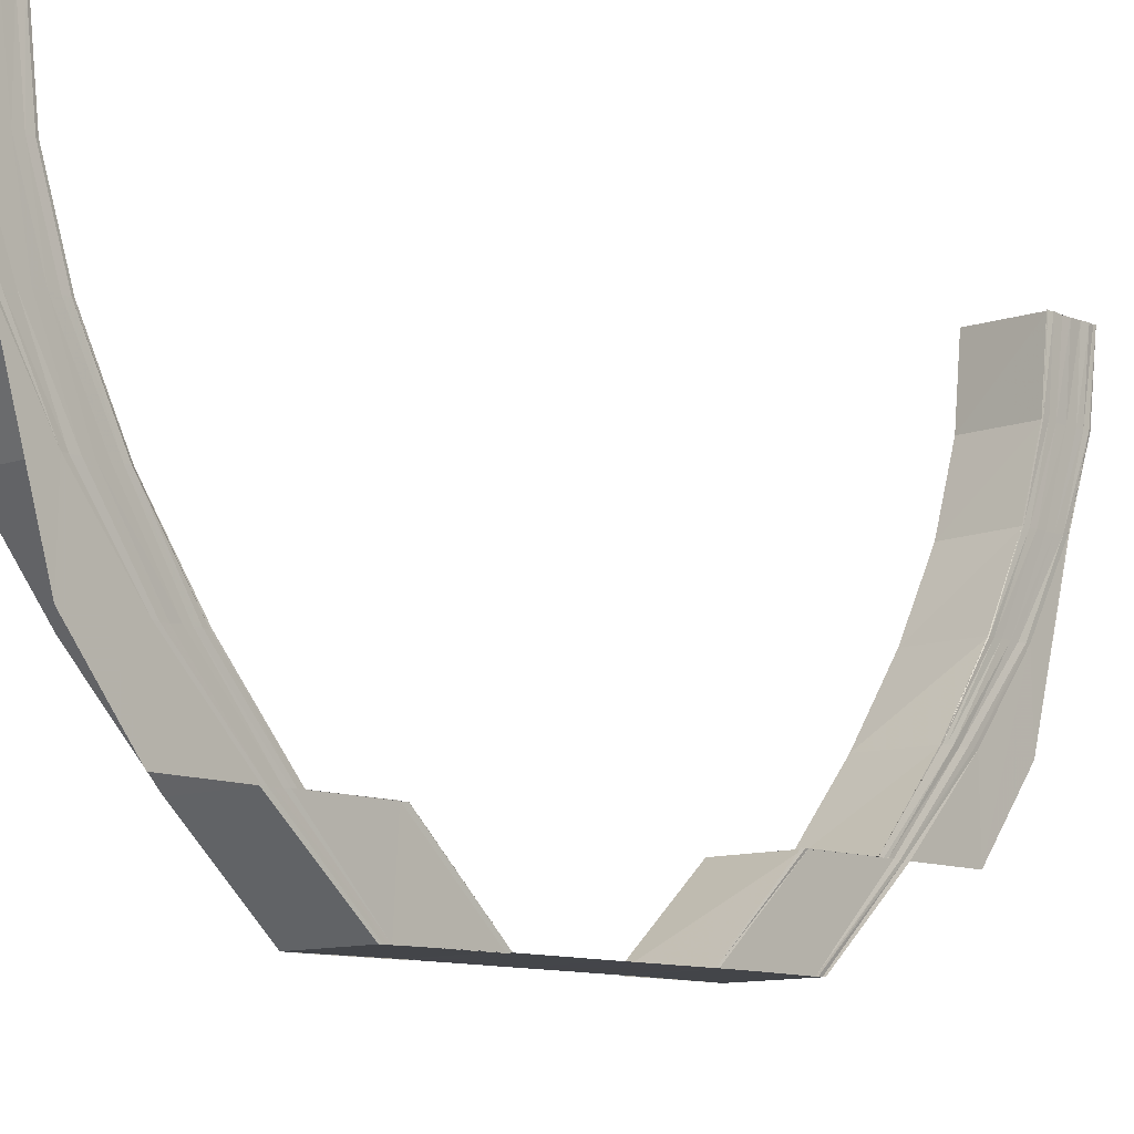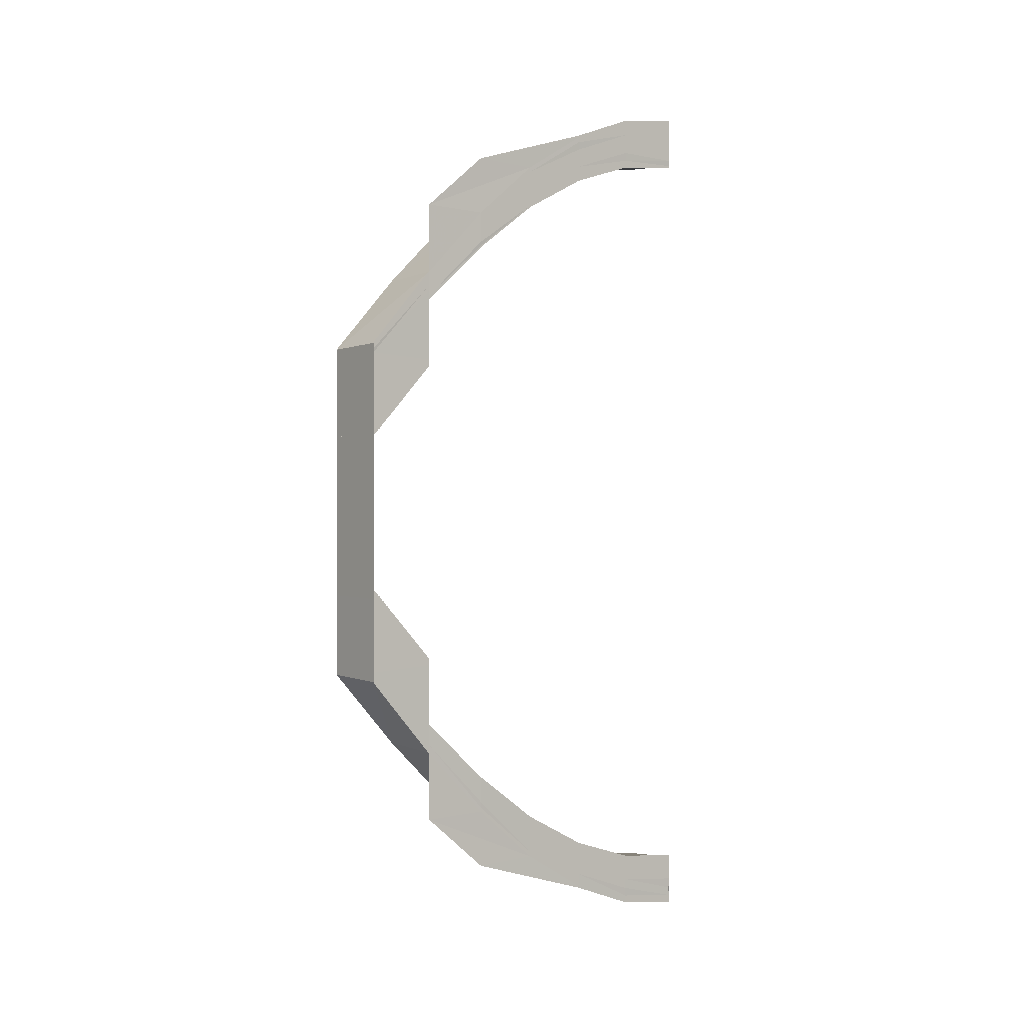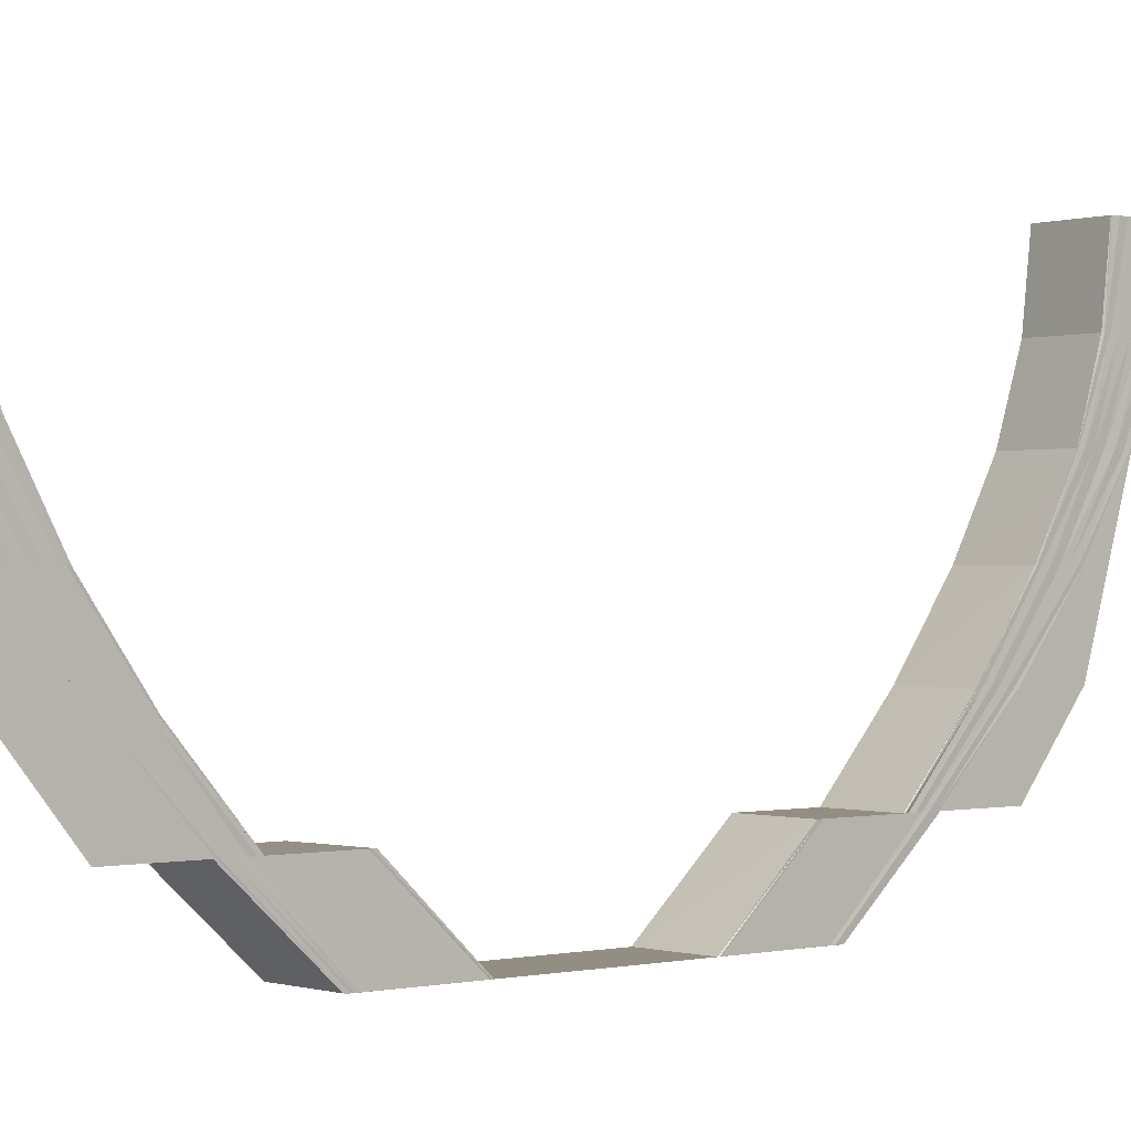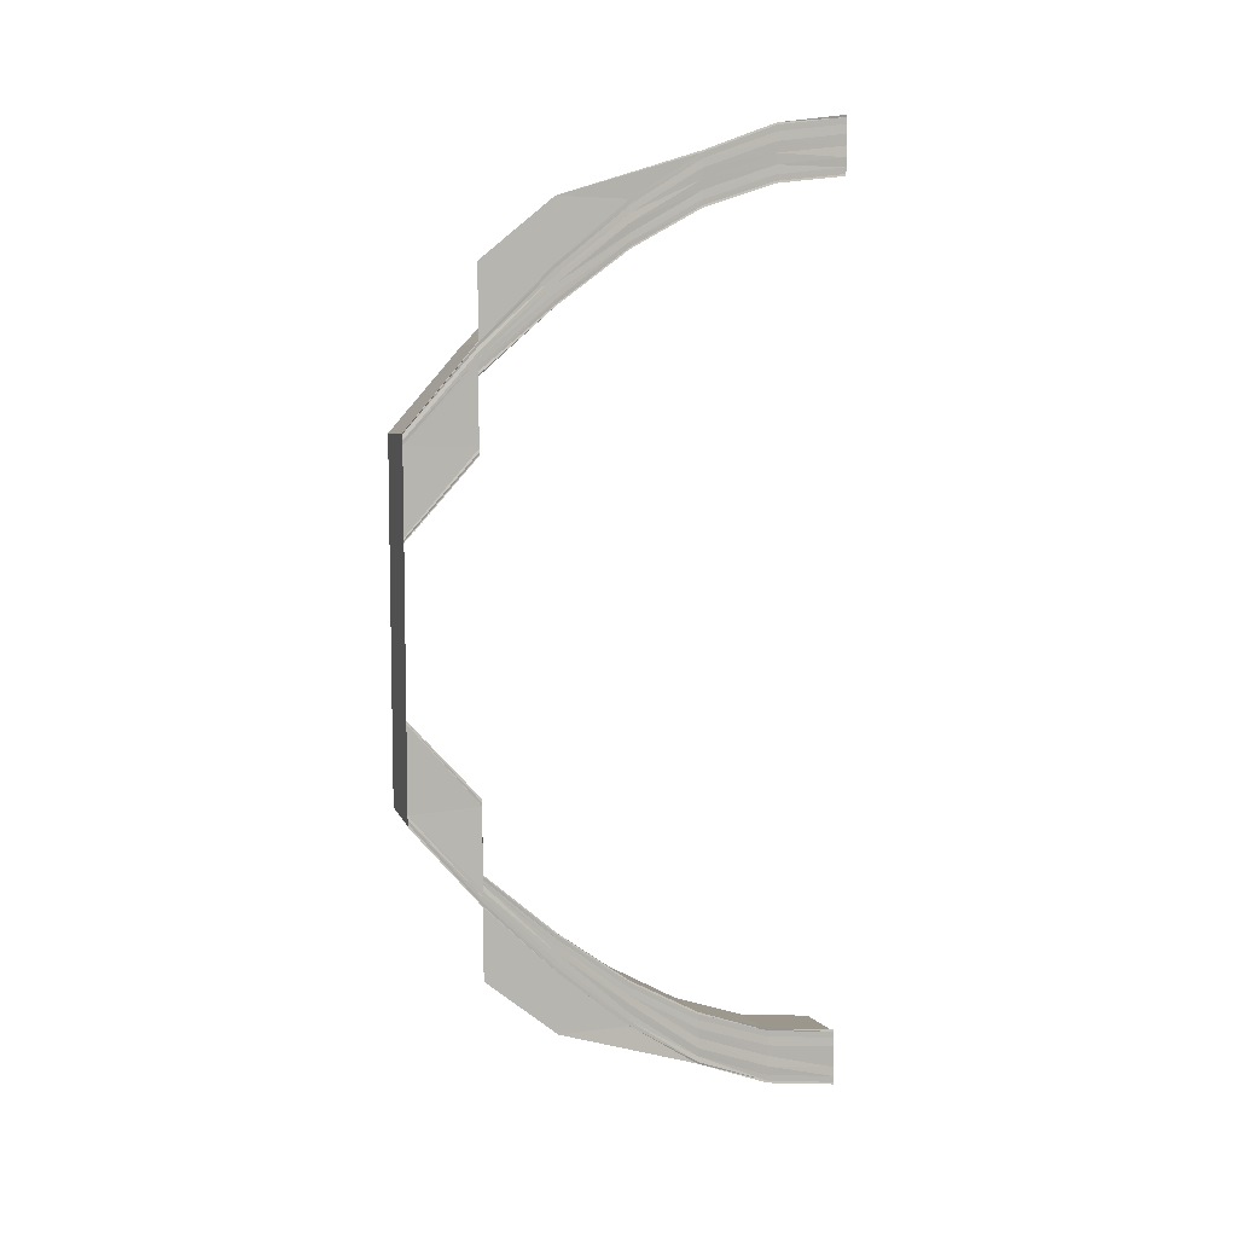
<metadata>
{"format":"obj","ext":"obj","renderer":"f3d","projection":"perspective","resolution":1024,"background":"white","views":[{"elev":-9.7,"azim":41.0,"up":"+Y"},{"elev":0.2,"azim":52.2,"up":"+Z"},{"elev":0.1,"azim":47.7,"up":"+Y"},{"elev":7.7,"azim":72.9,"up":"+Z"}]}
</metadata>
<code>
o 17384
v 2199 1871 8.276
v 2199 1871 8.277
v 2199 1871 8.276
v 2199 1871 8.277
v 2199 1871 8.276
v 2199 1871 8.278
v 2199 1871 8.277
v 2199 1871 8.281
v 2199 1871 8.281
v 2199 1871 8.277
v 2199 1871 8.277
v 2199 1871 8.282
v 2199 1871 8.281
v 2199 1871 8.287
v 2199 1871 8.287
v 2199 1871 8.281
v 2199 1871 8.281
v 2199 1871 8.277
v 2199 1871 8.278
v 2199 1871 8.277
v 2199 1871 8.281
v 2199 1871 8.282
v 2199 1871 8.287
v 2199 1871 8.288
v 2199 1871 8.288
v 2199 1871 8.296
v 2199 1871 8.296
v 2199 1871 8.306
v 2199 1871 8.306
v 2199 1871 8.317
v 2199 1871 8.317
v 2199 1871 8.305
v 2199 1871 8.317
v 2199 1871 8.317
v 2199 1871 8.306
v 2199 1871 8.306
v 2199 1871 8.296
v 2199 1871 8.306
v 2199 1871 8.317
v 2199 1871 8.317
v 2199 1871 8.318
v 2199 1871 8.307
v 2199 1871 8.318
v 2199 1871 8.296
v 2199 1871 8.287
v 2199 1871 8.295
v 2199 1871 8.296
v 2199 1871 8.287
v 2199 1871 8.287
v 2199 1871 8.297
v 2199 1871 8.289
v 2199 1871 8.308
v 2199 1871 8.319
v 2199 1871 8.33
v 2199 1871 8.331
v 2199 1871 8.319
v 2199 1871 8.331
v 2199 1871 8.32
v 2199 1871 8.331
v 2199 1871 8.32
v 2199 1871 8.32
v 2199 1871 8.331
v 2199 1871 8.32
v 2199 1871 8.342
v 2199 1871 8.342
v 2199 1871 8.33
v 2199 1871 8.331
v 2199 1871 8.342
v 2199 1871 8.331
v 2199 1871 8.32
v 2199 1871 8.355
v 2199 1871 8.355
v 2199 1871 8.368
v 2199 1871 8.367
v 2199 1871 8.342
v 2199 1871 8.342
v 2199 1871 8.354
v 2199 1871 8.368
v 2199 1871 8.379
v 2199 1871 8.368
v 2199 1871 8.368
v 2199 1871 8.379
v 2199 1871 8.368
v 2199 1871 8.354
v 2199 1871 8.342
v 2199 1871 8.354
v 2199 1871 8.365
v 2199 1871 8.354
v 2199 1871 8.366
v 2199 1871 8.366
v 2199 1871 8.365
v 2199 1871 8.354
v 2199 1871 8.377
v 2199 1871 8.329
v 2199 1871 8.317
v 2199 1871 8.378
v 2199 1871 8.367
v 2199 1871 8.379
v 2199 1871 8.367
v 2199 1871 8.379
v 2199 1871 8.388
v 2199 1871 8.389
v 2199 1871 8.379
v 2199 1871 8.379
v 2199 1871 8.389
v 2199 1871 8.379
v 2199 1871 8.389
v 2199 1871 8.379
v 2199 1871 8.397
v 2199 1871 8.388
v 2199 1871 8.389
v 2199 1871 8.389
v 2199 1871 8.398
v 2199 1871 8.389
v 2199 1871 8.403
v 2199 1871 8.397
v 2199 1871 8.397
v 2199 1871 8.398
v 2199 1871 8.404
v 2199 1871 8.398
v 2199 1871 8.407
v 2199 1871 8.403
v 2199 1871 8.403
v 2199 1871 8.404
v 2199 1871 8.408
v 2199 1871 8.404
v 2199 1871 8.408
v 2199 1871 8.406
v 2199 1871 8.407
v 2199 1871 8.408
v 2199 1871 8.409
v 2199 1871 8.408
v 2199 1871 8.408
v 2199 1871 8.406
v 2199 1871 8.407
v 2199 1871 8.403
v 2199 1871 8.403
v 2199 1871 8.397
v 2199 1871 8.397
v 2199 1871 8.388
v 2199 1871 8.389
v 2199 1871 8.379
v 2199 1871 8.379
v 2199 1871 8.367
v 2199 1871 8.406
v 2199 1871 8.408
v 2199 1871 8.408
v 2199 1871 8.407
v 2199 1871 8.406
v 2199 1871 8.409
v 2199 1871 8.408
v 2199 1871 8.408
v 2199 1871 8.407
v 2199 1871 8.403
v 2199 1871 8.408
v 2199 1871 8.407
v 2199 1871 8.404
v 2199 1871 8.403
v 2199 1871 8.405
v 2199 1871 8.405
v 2199 1871 8.403
v 2199 1871 8.397
v 2199 1871 8.404
v 2199 1871 8.403
v 2199 1871 8.398
v 2199 1871 8.397
v 2199 1871 8.401
v 2199 1871 8.397
v 2199 1871 8.389
v 2199 1871 8.398
v 2199 1871 8.397
v 2199 1871 8.389
v 2199 1871 8.389
v 2199 1871 8.404
v 2199 1871 8.396
v 2199 1871 8.4
v 2199 1871 8.403
v 2199 1871 8.402
v 2199 1871 8.402
v 2199 1871 8.388
v 2199 1871 8.401
v 2199 1871 8.401
v 2199 1871 8.399
v 2199 1871 8.394
v 2199 1871 8.388
v 2199 1871 8.379
v 2199 1871 8.368
v 2199 1871 8.379
v 2199 1871 8.379
v 2199 1871 8.368
v 2199 1871 8.368
v 2199 1871 8.367
v 2199 1871 8.378
v 2199 1871 8.367
v 2199 1871 8.386
v 2199 1871 8.377
v 2199 1871 8.366
v 2199 1871 8.393
v 2199 1871 8.385
v 2199 1871 8.376
v 2199 1871 8.366
v 2199 1871 8.354
v 2199 1871 8.354
v 2199 1871 8.365
v 2199 1871 8.354
v 2199 1871 8.365
v 2199 1871 8.354
v 2199 1871 8.365
v 2199 1871 8.365
v 2199 1871 8.354
v 2199 1871 8.365
v 2199 1871 8.354
v 2199 1871 8.365
v 2199 1871 8.365
v 2199 1871 8.375
v 2199 1871 8.375
v 2199 1871 8.375
v 2199 1871 8.385
v 2199 1871 8.392
v 2199 1871 8.384
v 2199 1871 8.397
v 2199 1871 8.391
v 2199 1871 8.401
v 2199 1871 8.397
v 2199 1871 8.402
v 2199 1871 8.4
v 2199 1871 8.401
v 2199 1871 8.4
v 2199 1871 8.401
v 2199 1871 8.4
v 2199 1871 8.4
v 2199 1871 8.401
v 2199 1871 8.397
v 2199 1871 8.4
v 2199 1871 8.4
v 2199 1871 8.396
v 2199 1871 8.397
v 2199 1871 8.397
v 2199 1871 8.391
v 2199 1871 8.396
v 2199 1871 8.397
v 2199 1871 8.391
v 2199 1871 8.391
v 2199 1871 8.392
v 2199 1871 8.384
v 2199 1871 8.391
v 2199 1871 8.391
v 2199 1871 8.384
v 2199 1871 8.384
v 2199 1871 8.385
v 2199 1871 8.375
v 2199 1871 8.384
v 2199 1871 8.384
v 2199 1871 8.375
v 2199 1871 8.375
v 2199 1871 8.385
v 2199 1871 8.393
v 2199 1871 8.385
v 2199 1871 8.375
v 2199 1871 8.392
v 2199 1871 8.376
v 2199 1871 8.386
v 2199 1871 8.394
v 2199 1871 8.388
v 2199 1871 8.397
v 2199 1871 8.396
v 2199 1871 8.403
v 2199 1871 8.401
v 2199 1871 8.406
v 2199 1871 8.4
v 2199 1871 8.405
v 2199 1871 8.408
v 2199 1871 8.406
v 2199 1871 8.399
v 2199 1871 8.404
v 2199 1871 8.406
v 2199 1871 8.397
v 2199 1871 8.405
v 2199 1871 8.402
v 2199 1871 8.405
v 2199 1871 8.401
v 2199 1871 8.403
v 2199 1871 8.403
v 2199 1871 8.402
v 2199 1871 8.401
v 2199 1871 8.4
v 2199 1871 8.4
v 2199 1871 8.401
v 2199 1871 8.4
v 2199 1871 8.4
v 2199 1871 8.397
v 2199 1871 8.396
v 2199 1871 8.4
v 2199 1871 8.396
v 2199 1871 8.397
v 2199 1871 8.397
v 2199 1871 8.391
v 2199 1871 8.391
v 2199 1871 8.396
v 2199 1871 8.391
v 2199 1871 8.392
v 2199 1871 8.391
v 2199 1871 8.384
v 2199 1871 8.384
v 2199 1871 8.391
v 2199 1871 8.384
v 2199 1871 8.385
v 2199 1871 8.384
v 2199 1871 8.375
v 2199 1871 8.375
v 2199 1871 8.375
v 2199 1871 8.375
v 2199 1871 8.384
v 2199 1871 8.375
v 2199 1871 8.276
v 2199 1871 8.277
v 2199 1871 8.277
v 2199 1871 8.276
v 2199 1871 8.277
v 2199 1871 8.276
v 2199 1871 8.281
v 2199 1871 8.278
v 2199 1871 8.277
v 2199 1871 8.277
v 2199 1871 8.281
v 2199 1871 8.277
v 2199 1871 8.287
v 2199 1871 8.282
v 2199 1871 8.281
v 2199 1871 8.281
v 2199 1871 8.287
v 2199 1871 8.281
v 2199 1871 8.296
v 2199 1871 8.288
v 2199 1871 8.287
v 2199 1871 8.287
v 2199 1871 8.295
v 2199 1871 8.287
v 2199 1871 8.306
v 2199 1871 8.296
v 2199 1871 8.296
v 2199 1871 8.295
v 2199 1871 8.305
v 2199 1871 8.296
v 2199 1871 8.317
v 2199 1871 8.306
v 2199 1871 8.317
v 2199 1871 8.305
v 2199 1871 8.306
v 2199 1871 8.305
v 2199 1871 8.307
v 2199 1871 8.297
v 2199 1871 8.306
v 2199 1871 8.317
v 2199 1871 8.296
v 2199 1871 8.318
v 2199 1871 8.308
v 2199 1871 8.318
v 2199 1871 8.298
v 2199 1871 8.29
v 2199 1871 8.308
v 2199 1871 8.319
v 2199 1871 8.33
v 2199 1871 8.33
v 2199 1871 8.319
v 2199 1871 8.331
v 2199 1871 8.319
v 2199 1871 8.309
v 2199 1871 8.3
v 2199 1871 8.299
v 2199 1871 8.3
v 2199 1871 8.293
v 2199 1871 8.292
v 2199 1871 8.287
v 2199 1871 8.293
v 2199 1871 8.293
v 2199 1871 8.288
v 2199 1871 8.301
v 2199 1871 8.301
v 2199 1871 8.301
v 2199 1871 8.294
v 2199 1871 8.293
v 2199 1871 8.294
v 2199 1871 8.293
v 2199 1871 8.288
v 2199 1871 8.288
v 2199 1871 8.31
v 2199 1871 8.31
v 2199 1871 8.301
v 2199 1871 8.301
v 2199 1871 8.309
v 2199 1871 8.31
v 2199 1871 8.31
v 2199 1871 8.32
v 2199 1871 8.319
v 2199 1871 8.331
v 2199 1871 8.309
v 2199 1871 8.3
v 2199 1871 8.299
v 2199 1871 8.308
v 2199 1871 8.298
v 2199 1871 8.29
v 2199 1871 8.292
v 2199 1871 8.283
v 2199 1871 8.285
v 2199 1871 8.28
v 2199 1871 8.277
v 2199 1871 8.276
v 2199 1871 8.278
v 2199 1871 8.281
v 2199 1871 8.28
v 2199 1871 8.286
v 2199 1871 8.293
v 2199 1871 8.301
v 2199 1871 8.3
v 2199 1871 8.309
v 2199 1871 8.293
v 2199 1871 8.293
v 2199 1871 8.287
v 2199 1871 8.288
v 2199 1871 8.284
v 2199 1871 8.285
v 2199 1871 8.283
v 2199 1871 8.283
v 2199 1871 8.284
v 2199 1871 8.285
v 2199 1871 8.285
v 2199 1871 8.283
v 2199 1871 8.284
v 2199 1871 8.285
v 2199 1871 8.288
v 2199 1871 8.288
v 2199 1871 8.285
v 2199 1871 8.285
v 2199 1871 8.287
v 2199 1871 8.286
v 2199 1871 8.282
v 2199 1871 8.284
v 2199 1871 8.283
v 2199 1871 8.285
v 2199 1871 8.281
v 2199 1871 8.283
v 2199 1871 8.289
v 2199 1871 8.288
v 2199 1871 8.281
v 2199 1871 8.281
v 2199 1871 8.28
v 2199 1871 8.283
v 2199 1871 8.282
v 2199 1871 8.28
v 2199 1871 8.28
v 2199 1871 8.278
v 2199 1871 8.278
v 2199 1871 8.277
v 2199 1871 8.278
v 2199 1871 8.283
v 2199 1871 8.285
v 2199 1871 8.284
v 2199 1871 8.285
v 2199 1871 8.284
v 2199 1871 8.283
v 2199 1871 8.283
v 2199 1871 8.284
v 2199 1871 8.288
v 2199 1871 8.281
v 2199 1871 8.285
v 2199 1871 8.285
v 2199 1871 8.288
v 2199 1871 8.285
v 2199 1871 8.282
v 2199 1871 8.283
v 2199 1871 8.281
v 2199 1871 8.28
v 2199 1871 8.278
v 2199 1871 8.277
v 2199 1871 8.276
v 2199 1871 8.287
v 2199 1871 8.293
v 2199 1871 8.301
v 2199 1871 8.288
v 2199 1871 8.288
v 2199 1871 8.294
v 2199 1871 8.288
v 2199 1871 8.293
v 2199 1871 8.294
v 2199 1871 8.301
v 2199 1871 8.294
v 2199 1871 8.31
v 2199 1871 8.301
v 2199 1871 8.301
v 2199 1871 8.31
v 2199 1871 8.301
f 1 2 3
f 2 4 5
f 6 7 5
f 8 9 7
f 10 8 11
f 12 13 7
f 14 15 13
f 16 14 17
f 6 12 18
f 18 19 20
f 21 22 19
f 23 24 22
f 12 25 21
f 26 27 24
f 28 29 27
f 30 31 29
f 32 33 28
f 33 34 35
f 32 36 37
f 38 35 37
f 39 40 35
f 38 39 28
f 41 39 38
f 42 41 38
f 43 41 42
f 42 38 44
f 44 38 26
f 44 37 45
f 46 47 45
f 48 46 49
f 25 45 13
f 25 44 23
f 50 44 25
f 50 42 44
f 51 50 25
f 51 25 12
f 52 42 50
f 52 43 42
f 53 43 52
f 53 54 43
f 55 54 53
f 56 55 53
f 57 55 56
f 58 59 56
f 60 59 61
f 61 62 63
f 64 65 57
f 65 64 66
f 67 68 57
f 67 69 70
f 71 72 68
f 71 73 72
f 73 74 72
f 75 71 76
f 76 77 75
f 78 79 74
f 80 79 81
f 79 82 83
f 77 84 85
f 86 87 84
f 88 89 77
f 90 89 88
f 89 91 92
f 90 93 89
f 94 85 66
f 94 66 95
f 30 94 95
f 96 93 90
f 97 96 90
f 98 96 97
f 99 100 97
f 100 101 96
f 79 102 98
f 103 102 104
f 102 105 106
f 105 107 108
f 102 109 110
f 111 109 112
f 109 113 114
f 109 115 116
f 117 115 118
f 115 119 120
f 115 121 122
f 123 121 124
f 121 125 126
f 121 127 128
f 129 127 130
f 127 131 132
f 127 133 134
f 135 134 136
f 137 136 138
f 139 138 140
f 141 140 142
f 143 142 144
f 145 146 135
f 146 147 148
f 149 146 145
f 150 151 148
f 152 150 153
f 145 148 154
f 155 156 154
f 157 155 158
f 159 149 145
f 160 149 159
f 159 145 161
f 161 145 137
f 161 154 162
f 163 164 162
f 165 163 166
f 167 159 161
f 168 161 139
f 167 161 168
f 168 162 169
f 170 171 169
f 172 170 173
f 174 159 167
f 174 160 159
f 175 167 168
f 176 174 167
f 176 167 175
f 177 160 174
f 178 177 174
f 178 174 176
f 179 177 178
f 175 168 180
f 180 168 141
f 180 169 108
f 181 179 178
f 182 179 181
f 181 178 183
f 183 178 176
f 183 176 184
f 184 176 175
f 185 175 180
f 184 175 185
f 185 180 186
f 186 180 143
f 186 108 187
f 188 189 187
f 190 188 191
f 192 186 73
f 193 186 192
f 193 185 186
f 194 193 192
f 195 185 193
f 195 184 185
f 196 193 194
f 196 195 193
f 197 196 194
f 198 184 195
f 198 183 184
f 199 195 196
f 199 198 195
f 200 196 197
f 200 199 196
f 201 200 197
f 201 197 202
f 203 201 202
f 204 201 203
f 205 204 203
f 206 204 205
f 207 208 205
f 208 209 210
f 209 211 212
f 213 214 212
f 213 215 206
f 215 216 206
f 217 218 216
f 218 219 220
f 219 221 222
f 221 223 224
f 223 225 226
f 225 227 228
f 229 227 228
f 230 229 231
f 232 228 233
f 234 235 233
f 236 234 237
f 238 233 239
f 240 241 239
f 242 240 243
f 244 239 245
f 246 247 245
f 248 246 249
f 250 245 251
f 252 253 251
f 254 252 255
f 256 257 250
f 256 258 259
f 257 260 258
f 261 256 215
f 262 256 261
f 93 262 261
f 263 257 256
f 262 263 256
f 264 262 93
f 96 264 93
f 110 264 96
f 101 265 264
f 264 266 262
f 266 263 262
f 116 266 264
f 265 267 266
f 266 268 263
f 122 268 266
f 267 269 268
f 268 270 263
f 263 270 257
f 268 271 270
f 128 271 268
f 269 272 271
f 272 273 271
f 270 274 257
f 257 274 244
f 271 275 270
f 270 275 274
f 271 276 275
f 274 277 260
f 273 278 275
f 275 279 274
f 274 279 238
f 275 280 279
f 279 281 277
f 279 282 232
f 278 283 279
f 283 284 281
f 278 283 160
f 273 278 160
f 283 225 160
f 272 273 160
f 127 272 160
f 225 285 160
f 286 285 287
f 285 288 289
f 290 285 181
f 291 290 292
f 290 293 294
f 226 181 295
f 295 181 183
f 296 290 295
f 295 183 198
f 297 296 298
f 296 299 300
f 301 295 198
f 224 295 301
f 301 198 199
f 302 296 301
f 303 302 304
f 302 305 306
f 307 301 199
f 222 301 307
f 307 199 200
f 308 302 307
f 309 307 200
f 220 307 309
f 310 308 309
f 311 308 312
f 308 313 314
f 315 316 317
f 315 316 318
f 316 319 320
f 316 321 322
f 323 321 324
f 321 325 326
f 321 327 328
f 329 327 330
f 327 331 332
f 327 333 334
f 335 333 336
f 333 337 338
f 333 339 340
f 341 339 342
f 342 343 344
f 339 345 346
f 345 347 348
f 349 345 350
f 346 351 352
f 353 354 351
f 355 353 352
f 95 356 351
f 351 356 357
f 356 358 357
f 352 351 359
f 351 357 359
f 352 359 360
f 357 358 361
f 358 362 361
f 358 363 362
f 363 364 362
f 362 364 365
f 364 366 367
f 361 368 369
f 357 361 370
f 359 357 370
f 370 361 371
f 370 369 372
f 359 370 373
f 373 372 374
f 373 370 375
f 360 359 373
f 375 376 377
f 371 378 376
f 379 380 376
f 381 379 382
f 383 384 377
f 385 383 386
f 387 388 378
f 389 387 390
f 391 392 378
f 391 365 393
f 365 394 393
f 395 396 394
f 393 397 398
f 398 397 399
f 397 400 399
f 399 400 401
f 400 52 401
f 401 52 50
f 401 50 51
f 399 401 402
f 402 401 51
f 398 399 403
f 403 399 402
f 402 51 404
f 404 51 12
f 404 12 6
f 405 402 404
f 403 402 405
f 406 404 6
f 405 404 406
f 406 6 407
f 407 6 408
f 409 406 407
f 410 406 409
f 410 405 406
f 411 410 409
f 412 403 405
f 412 405 410
f 413 403 412
f 413 398 403
f 414 398 413
f 415 416 414
f 417 415 418
f 419 417 420
f 421 419 422
f 423 421 424
f 425 426 424
f 426 427 428
f 429 430 428
f 431 432 430
f 433 431 434
f 435 377 430
f 436 373 435
f 360 373 436
f 437 436 429
f 436 374 438
f 437 438 439
f 440 360 436
f 440 436 437
f 441 437 442
f 443 360 440
f 443 352 360
f 340 352 443
f 444 355 443
f 445 440 437
f 445 437 446
f 447 445 441
f 448 443 440
f 448 440 445
f 334 443 448
f 449 444 448
f 450 448 445
f 328 448 450
f 450 445 451
f 452 449 450
f 453 450 447
f 454 452 453
f 322 450 455
f 456 457 458
f 457 459 460
f 461 457 462
f 422 463 462
f 457 464 463
f 462 463 465
f 466 464 467
f 464 468 469
f 463 470 465
f 465 470 411
f 471 461 411
f 472 471 411
f 473 472 411
f 474 473 411
f 475 474 411
f 476 475 411
f 470 410 411
f 470 412 410
f 477 412 470
f 463 477 470
f 420 477 463
f 477 413 412
f 418 413 477
f 464 478 477
f 478 479 413
f 480 478 481
f 478 482 483
f 484 479 485
f 479 486 487
f 479 488 398
f 489 488 490
f 488 491 492

</code>
